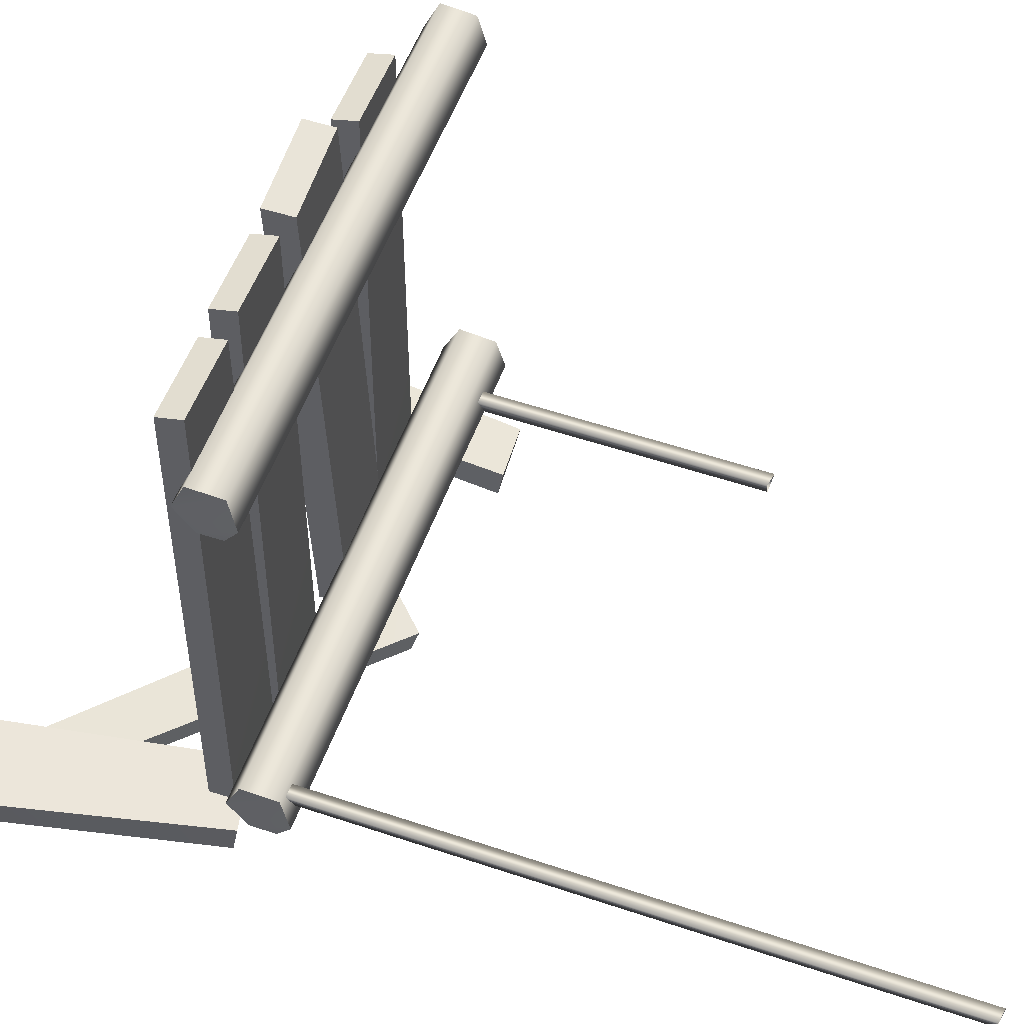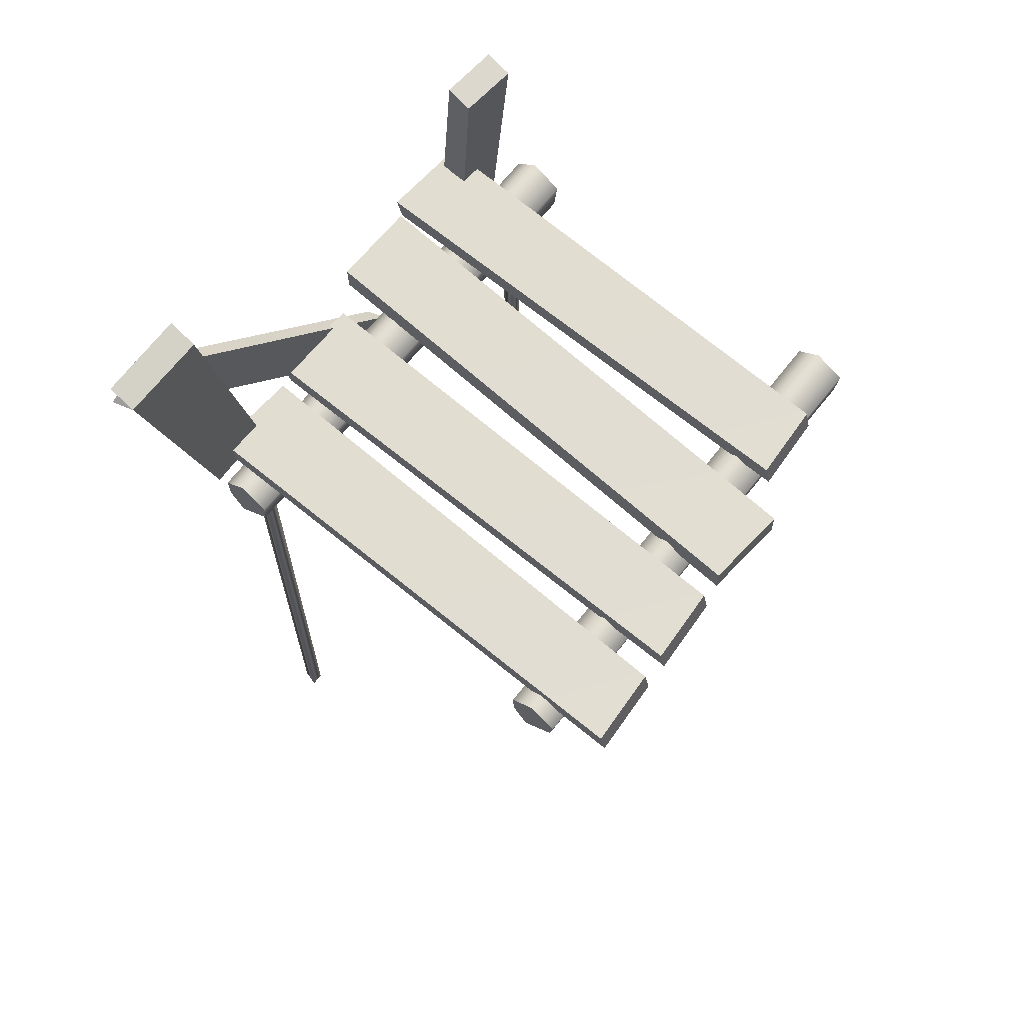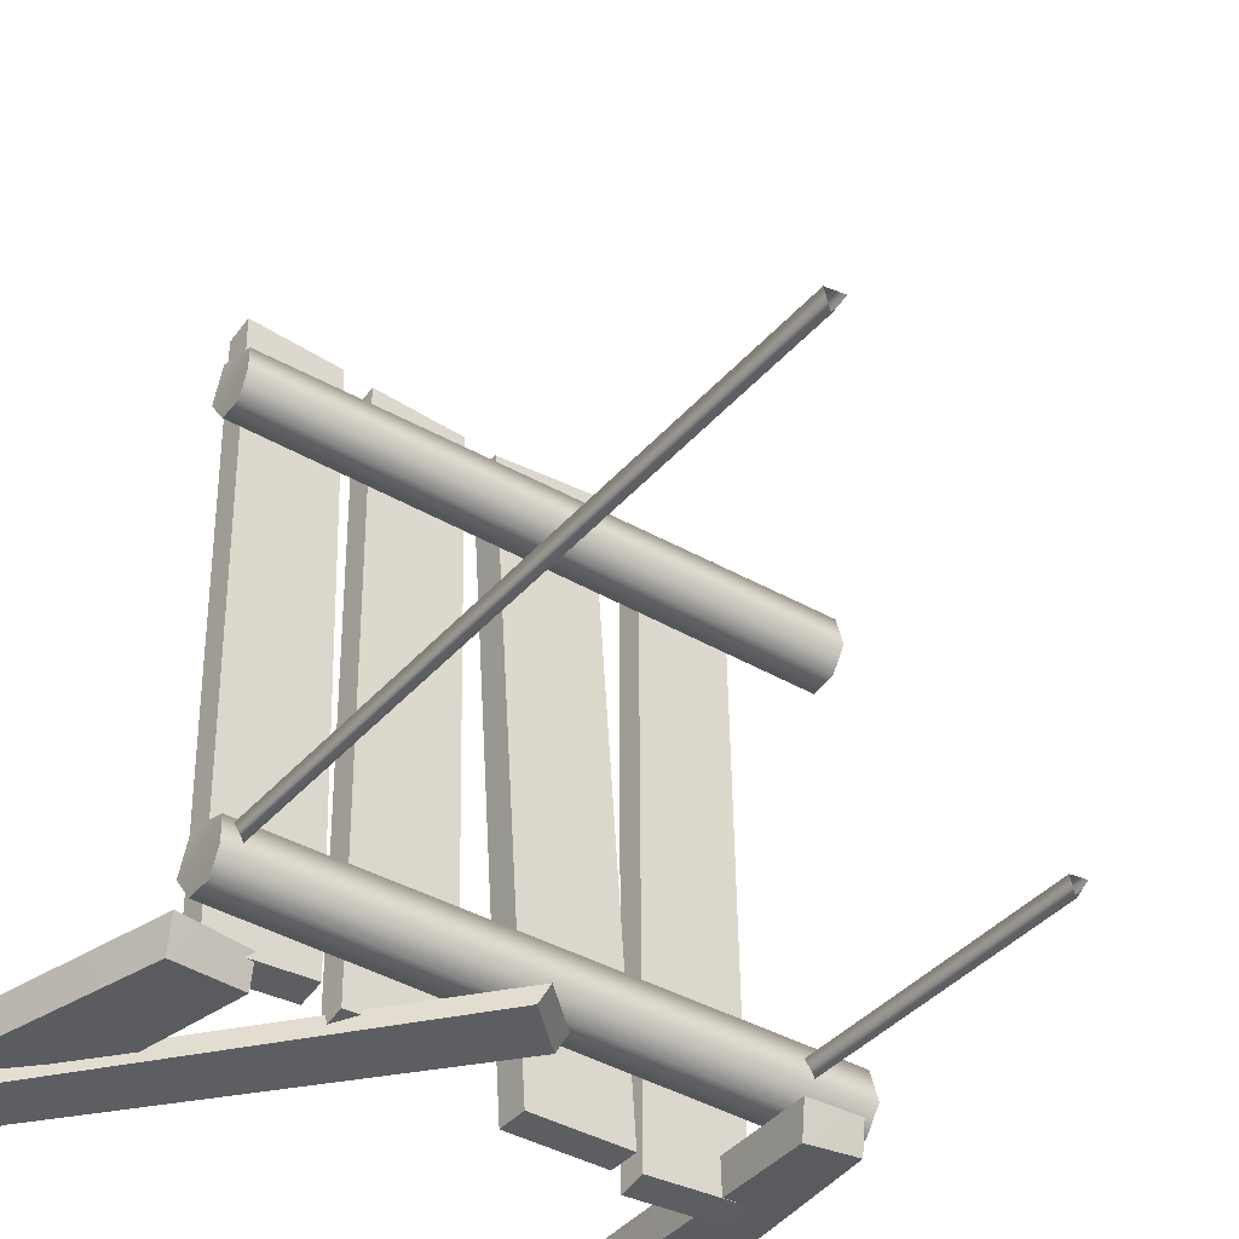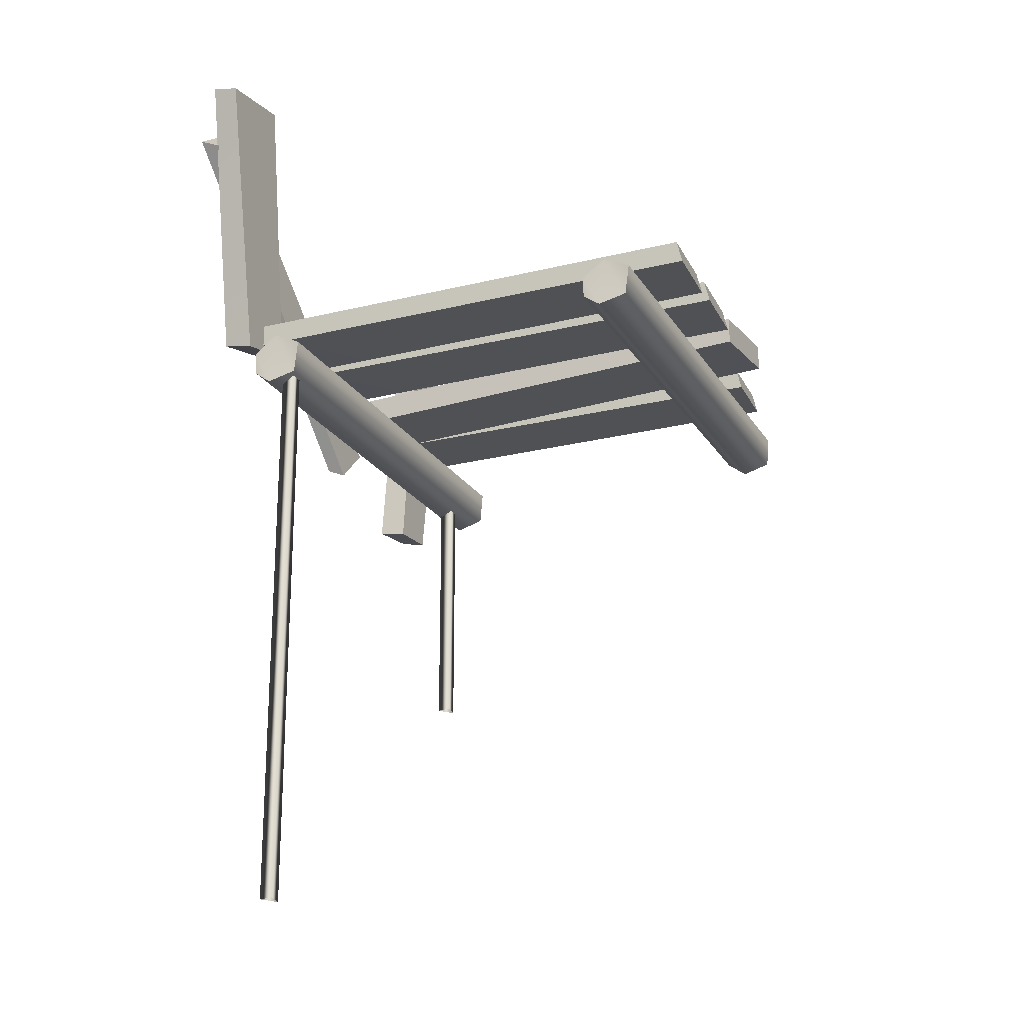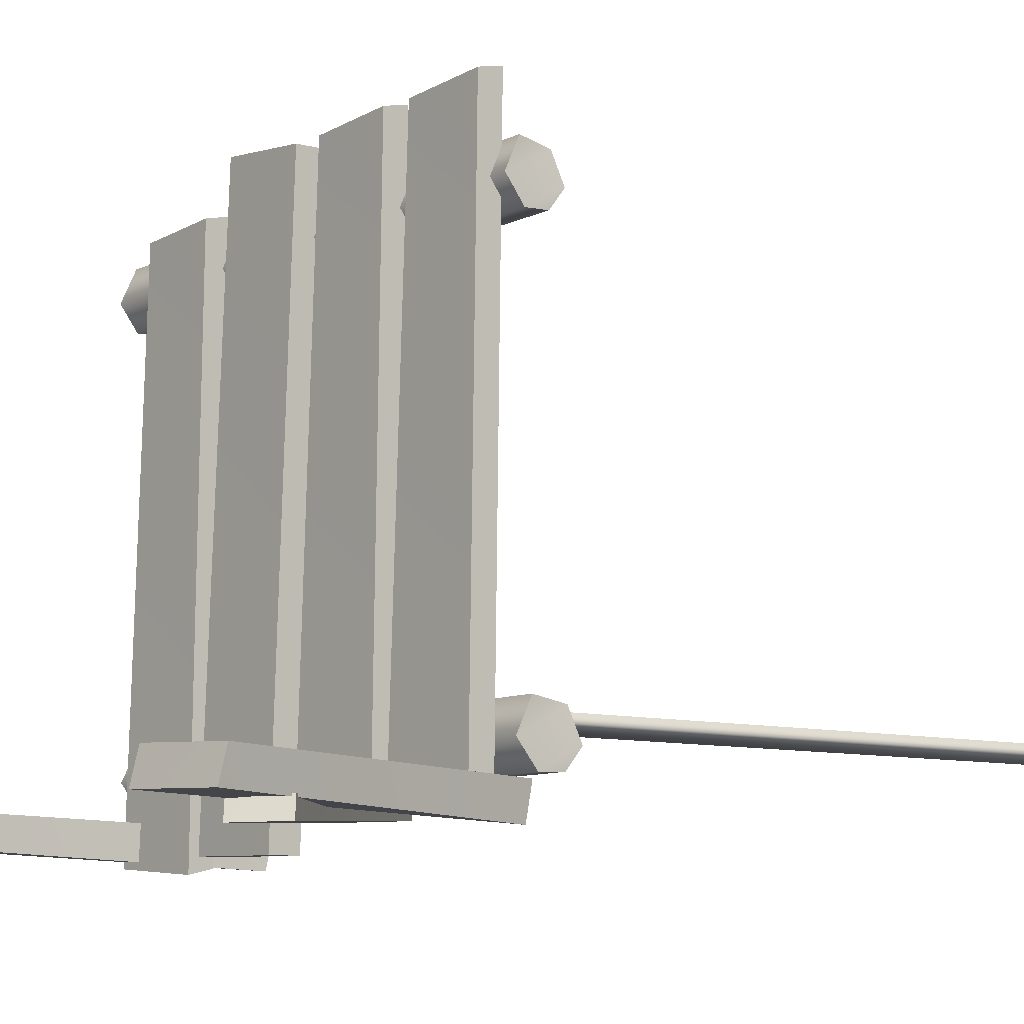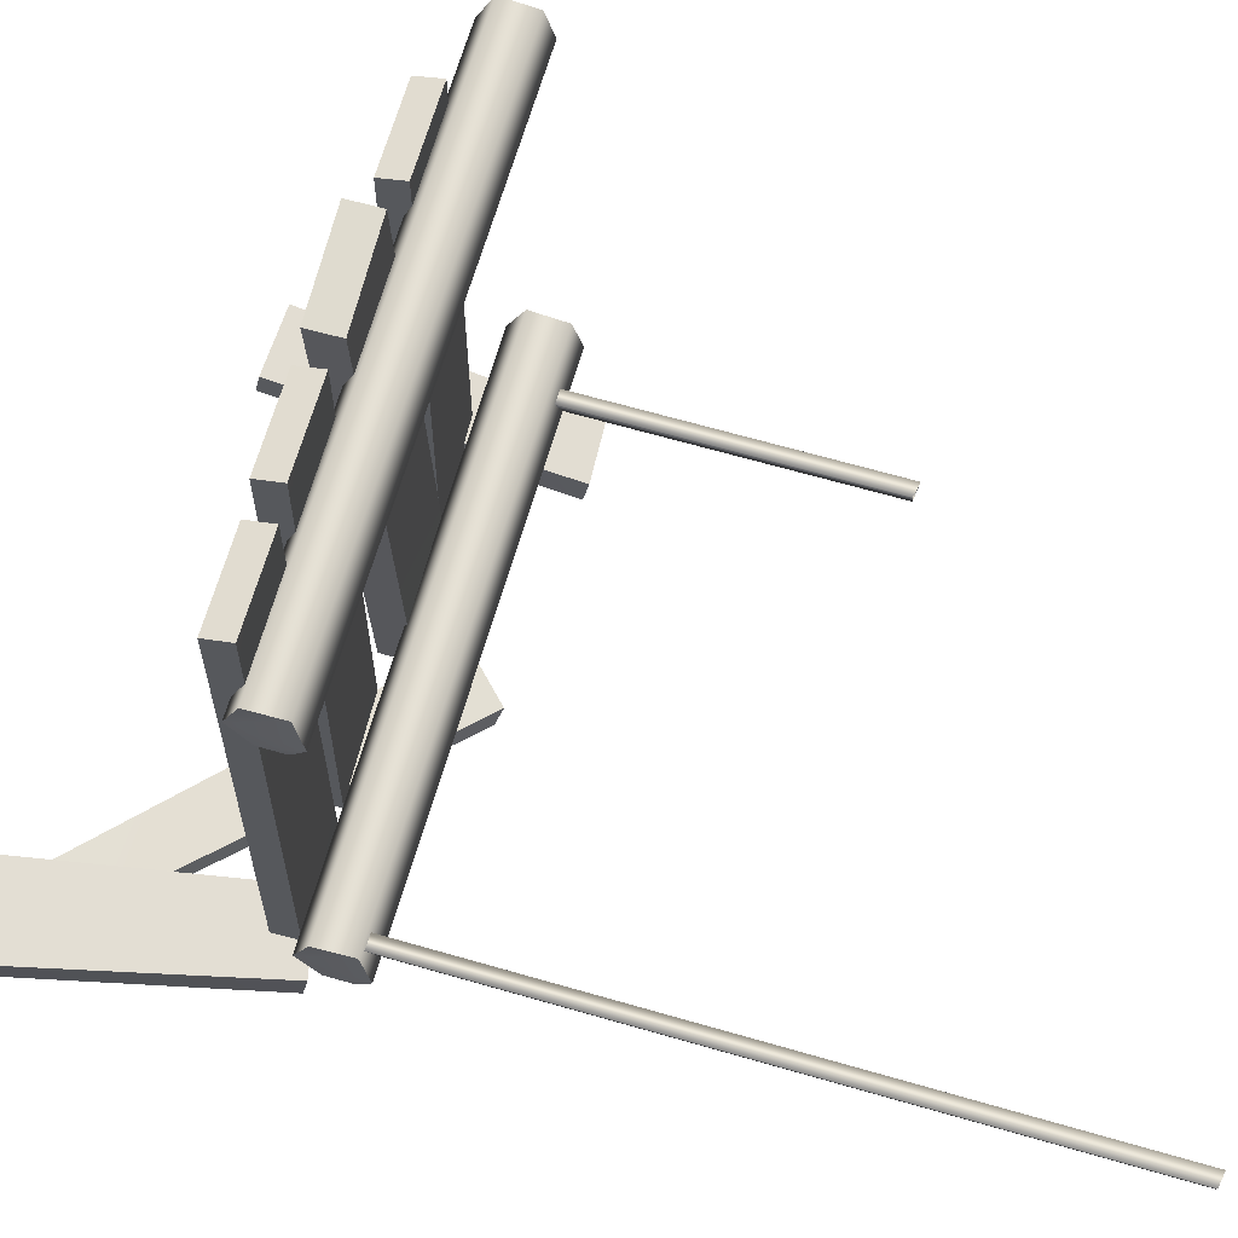
<metadata>
{"format":"obj","ext":"obj","renderer":"f3d","projection":"perspective","resolution":1024,"background":"white","views":[{"elev":53.5,"azim":-70.1,"up":"+Z"},{"elev":66.6,"azim":-51.0,"up":"+Y"},{"elev":-38.2,"azim":-35.5,"up":"+Z"},{"elev":-21.6,"azim":-66.3,"up":"+Y"},{"elev":-8.6,"azim":-128.3,"up":"+Z"},{"elev":65.3,"azim":-73.7,"up":"+Z"}]}
</metadata>
<code>
g Area_Common_Build_Hili_Sope_02_Lod1
v 0.658 0.07168 0.8839
v 0.4333 0.07796 -0.6369
v 0.42 0.06643 0.8996
v 0.7009 0.08802 -0.617
v 0.6556 0.1406 0.8681
v 0.4309 0.1468 -0.6527
v 0.6985 0.1569 -0.6328
v 0.4176 0.1353 0.8838
v -0.04129 0.06337 1
v -0.266 0.06965 -0.5204
v -0.2793 0.05813 1.016
v 0.001568 0.07971 -0.5005
v -0.04366 0.1322 0.9846
v -0.2683 0.1385 -0.5362
v -0.0007963 0.1486 -0.5163
v -0.2817 0.127 1
v 0.8744 -0.07381 0.7632
v -0.6383 -0.05472 0.8569
v 0.8748 -0.04919 0.8491
v -0.6526 -0.08134 0.7737
v -0.647 -0.0427 0.72
v 0.875 -0.03116 0.7032
v -0.6526 -0.08134 0.7737
v -0.6459 0.03644 0.8724
v 0.876 0.04484 0.8577
v -0.6383 -0.05472 0.8569
v -0.6459 0.03644 0.8724
v 0.8766 0.08866 0.7637
v -0.6454 0.07484 0.7866
v 0.8759 0.03707 0.6947
v -0.6461 0.0223 0.7169
v 0.875 -0.03116 0.7032
v -0.647 -0.0427 0.72
v -0.5852 0.1222 -0.5197
v -0.3605 0.1159 1.001
v -0.5985 0.1106 1.017
v -0.3176 0.1322 -0.4998
v -0.5828 0.05329 -0.5039
v -0.3581 0.04701 1.017
v -0.3152 0.06335 -0.484
v -0.5961 0.04177 1.033
v 0.4021 0.0542 -0.6109
v 0.03483 0.05663 0.9822
v 0.2941 0.06353 1.004
v 0.1324 0.04369 -0.6155
v 0.2933 0.1485 1.004
v 0.1316 0.1286 -0.6164
v 0.4013 0.1391 -0.6118
v 0.03402 0.1416 0.9813
v 0.8744 -0.1175 -0.4193
v -0.6383 -0.09657 -0.3227
v 0.8748 -0.09051 -0.3308
v -0.6526 -0.1257 -0.4085
v -0.647 -0.08339 -0.4638
v 0.875 -0.07074 -0.4811
v -0.6526 -0.1257 -0.4085
v -0.6459 0.003356 -0.3068
v 0.876 0.01257 -0.3219
v -0.6383 -0.09657 -0.3227
v -0.6459 0.003356 -0.3068
v 0.8766 0.0606 -0.4187
v -0.6454 0.04545 -0.3952
v 0.8759 0.004044 -0.4899
v -0.6461 -0.01214 -0.467
v 0.875 -0.07074 -0.4811
v -0.647 -0.08339 -0.4638
v -0.8786 0.8951 -0.4595
v -0.4621 0.05758 -0.4745
v -0.6615 0.01506 -0.4825
v -0.6299 0.9297 -0.4502
v -0.6606 0.03261 -0.5771
v -0.6255 0.949 -0.5372
v -0.8754 0.9142 -0.5444
v -0.4608 0.07488 -0.5568
v 0.009462 -0.1753 -0.5367
v -0.7402 0.8139 -0.5996
v -0.8546 0.7305 -0.598
v 0.1325 -0.05514 -0.5399
v -0.834 0.7148 -0.5453
v 0.156 -0.07011 -0.4912
v 0.03239 -0.1909 -0.4892
v -0.72 0.7988 -0.5536
v 0.6519 0.5648 -0.5151
v 0.6171 -0.1891 -0.6327
v 0.6586 0.5829 -0.6
v 0.6124 -0.206 -0.5381
v 0.84 0.5561 -0.5058
v 0.7715 -0.1821 -0.6124
v 0.7666 -0.1987 -0.5301
v 0.8476 0.5741 -0.5928
v -0.5725 -1.855 -0.338
v -0.6142 -0.05198 -0.3365
v -0.5725 -0.03472 -0.338
v -0.6142 -1.848 -0.3365
v -0.6142 -1.848 -0.3365
v -0.6 -0.03063 -0.3858
v -0.6142 -0.05198 -0.3365
v -0.6 -1.847 -0.3858
v -0.6 -1.847 -0.3858
v -0.5725 -0.03472 -0.338
v -0.6 -0.03063 -0.3858
v -0.5725 -1.855 -0.338
v 0.7384 -0.9076 -0.3756
v 0.6975 0.03666 -0.3742
v 0.7384 0.03492 -0.3756
v 0.6975 -0.9006 -0.3742
v 0.6975 -0.9006 -0.3742
v 0.7114 0.04188 -0.4225
v 0.6975 0.03666 -0.3742
v 0.7114 -0.8999 -0.4225
v 0.7114 -0.8999 -0.4225
v 0.7384 0.03492 -0.3756
v 0.7114 0.04188 -0.4225
v 0.7384 -0.9076 -0.3756
v 0.4176 0.1353 0.8838
v 0.4333 0.07796 -0.6369
v 0.4309 0.1468 -0.6527
v 0.42 0.06643 0.8996
v -0.2817 0.127 1
v -0.266 0.06965 -0.5204
v -0.2683 0.1385 -0.5362
v -0.2793 0.05813 1.016
v -0.5985 0.1106 1.017
v -0.5828 0.05329 -0.5039
v -0.5852 0.1222 -0.5197
v -0.5961 0.04177 1.033
v 0.03402 0.1416 0.9813
v 0.1324 0.04369 -0.6155
v 0.1316 0.1286 -0.6164
v 0.03483 0.05663 0.9822
v -0.6526 -0.08134 0.7737
v -0.6454 0.07484 0.7866
v -0.6383 -0.05472 0.8569
v -0.6461 0.0223 0.7169
v -0.6459 0.03644 0.8724
v -0.647 -0.0427 0.72
v -0.6526 -0.1257 -0.4085
v -0.6454 0.04545 -0.3952
v -0.6383 -0.09657 -0.3227
v -0.6461 -0.01214 -0.467
v -0.6459 0.003356 -0.3068
v -0.647 -0.08339 -0.4638
v 0.8744 -0.07381 0.7632
v 0.8766 0.08866 0.7637
v 0.8759 0.03707 0.6947
v 0.8748 -0.04919 0.8491
v 0.876 0.04484 0.8577
v 0.875 -0.03116 0.7032
v 0.8744 -0.1175 -0.4193
v 0.8766 0.0606 -0.4187
v 0.8759 0.004044 -0.4899
v 0.8748 -0.09051 -0.3308
v 0.876 0.01257 -0.3219
v 0.875 -0.07074 -0.4811
v 0.6556 0.1406 0.8681
v 0.7009 0.08802 -0.617
v 0.658 0.07168 0.8839
v 0.6985 0.1569 -0.6328
v -0.04366 0.1322 0.9846
v 0.001568 0.07971 -0.5005
v -0.04129 0.06337 1
v -0.0007963 0.1486 -0.5163
v -0.3152 0.06335 -0.484
v -0.3605 0.1159 1.001
v -0.3176 0.1322 -0.4998
v -0.3581 0.04701 1.017
v 0.4021 0.0542 -0.6109
v 0.2933 0.1485 1.004
v 0.4013 0.1391 -0.6118
v 0.2941 0.06353 1.004
v 0.42 0.06643 0.8996
v 0.6556 0.1406 0.8681
v 0.658 0.07168 0.8839
v 0.4176 0.1353 0.8838
v -0.2793 0.05813 1.016
v -0.04366 0.1322 0.9846
v -0.04129 0.06337 1
v -0.2817 0.127 1
v -0.5961 0.04177 1.033
v -0.3605 0.1159 1.001
v -0.3581 0.04701 1.017
v -0.5985 0.1106 1.017
v 0.03483 0.05663 0.9822
v 0.2933 0.1485 1.004
v 0.2941 0.06353 1.004
v 0.03402 0.1416 0.9813
v -0.6299 0.9297 -0.4502
v -0.4608 0.07488 -0.5568
v -0.4621 0.05758 -0.4745
v -0.6255 0.949 -0.5372
v 0.156 -0.07011 -0.4912
v -0.7402 0.8139 -0.5996
v 0.1325 -0.05514 -0.5399
v -0.72 0.7988 -0.5536
v -0.8786 0.8951 -0.4595
v -0.6255 0.949 -0.5372
v -0.6299 0.9297 -0.4502
v -0.8754 0.9142 -0.5444
v -0.834 0.7148 -0.5453
v -0.7402 0.8139 -0.5996
v -0.72 0.7988 -0.5536
v -0.8546 0.7305 -0.598
v -0.8786 0.8951 -0.4595
v -0.6606 0.03261 -0.5771
v -0.8754 0.9142 -0.5444
v -0.6615 0.01506 -0.4825
v 0.009462 -0.1753 -0.5367
v -0.834 0.7148 -0.5453
v 0.03239 -0.1909 -0.4892
v -0.8546 0.7305 -0.598
v -0.6606 0.03261 -0.5771
v -0.4621 0.05758 -0.4745
v -0.4608 0.07488 -0.5568
v -0.6615 0.01506 -0.4825
v 0.009462 -0.1753 -0.5367
v 0.156 -0.07011 -0.4912
v 0.1325 -0.05514 -0.5399
v 0.03239 -0.1909 -0.4892
v 0.4309 0.1468 -0.6527
v 0.7009 0.08802 -0.617
v 0.6985 0.1569 -0.6328
v 0.4333 0.07796 -0.6369
v -0.2683 0.1385 -0.5362
v 0.001568 0.07971 -0.5005
v -0.0007963 0.1486 -0.5163
v -0.266 0.06965 -0.5204
v -0.5852 0.1222 -0.5197
v -0.3152 0.06335 -0.484
v -0.3176 0.1322 -0.4998
v -0.5828 0.05329 -0.5039
v 0.1316 0.1286 -0.6164
v 0.4021 0.0542 -0.6109
v 0.4013 0.1391 -0.6118
v 0.1324 0.04369 -0.6155
v 0.6519 0.5648 -0.5151
v 0.8476 0.5741 -0.5928
v 0.84 0.5561 -0.5058
v 0.6586 0.5829 -0.6
v 0.84 0.5561 -0.5058
v 0.6124 -0.206 -0.5381
v 0.6519 0.5648 -0.5151
v 0.7666 -0.1987 -0.5301
v 0.6171 -0.1891 -0.6327
v 0.8476 0.5741 -0.5928
v 0.6586 0.5829 -0.6
v 0.7715 -0.1821 -0.6124
v 0.6171 -0.1891 -0.6327
v 0.7666 -0.1987 -0.5301
v 0.7715 -0.1821 -0.6124
v 0.6124 -0.206 -0.5381
g Area_Common_Build_Hili_Sope_02_Lod1_0
f 3 2 1
f 4 1 2
f 7 6 5
f 8 5 6
f 11 10 9
f 12 9 10
f 15 14 13
f 16 13 14
f 19 18 17
f 20 17 18
f 22 17 21
f 23 21 17
f 25 24 19
f 26 19 24
f 25 28 27
f 29 27 28
f 28 30 29
f 31 29 30
f 30 32 31
f 33 31 32
f 36 35 34
f 37 34 35
f 40 39 38
f 41 38 39
f 44 43 42
f 45 42 43
f 48 47 46
f 49 46 47
f 52 51 50
f 53 50 51
f 55 50 54
f 56 54 50
f 58 57 52
f 59 52 57
f 58 61 60
f 62 60 61
f 61 63 62
f 64 62 63
f 63 65 64
f 66 64 65
f 69 68 67
f 70 67 68
f 73 72 71
f 74 71 72
f 77 76 75
f 78 75 76
f 81 80 79
f 82 79 80
f 85 84 83
f 86 83 84
f 89 88 87
f 90 87 88
f 93 92 91
f 94 91 92
f 97 96 95
f 98 95 96
f 101 100 99
f 102 99 100
f 105 104 103
f 106 103 104
f 109 108 107
f 110 107 108
f 113 112 111
f 114 111 112
f 117 116 115
f 118 115 116
f 121 120 119
f 122 119 120
f 125 124 123
f 126 123 124
f 129 128 127
f 130 127 128
f 133 132 131
f 134 131 132
f 133 135 132
f 134 136 131
f 139 138 137
f 140 137 138
f 139 141 138
f 140 142 137
f 145 144 143
f 146 143 144
f 147 146 144
f 148 145 143
f 151 150 149
f 152 149 150
f 153 152 150
f 154 151 149
f 157 156 155
f 158 155 156
f 161 160 159
f 162 159 160
f 165 164 163
f 166 163 164
f 169 168 167
f 170 167 168
f 173 172 171
f 174 171 172
f 177 176 175
f 178 175 176
f 181 180 179
f 182 179 180
f 185 184 183
f 186 183 184
f 189 188 187
f 190 187 188
f 193 192 191
f 194 191 192
f 197 196 195
f 198 195 196
f 201 200 199
f 202 199 200
f 205 204 203
f 206 203 204
f 209 208 207
f 210 207 208
f 213 212 211
f 214 211 212
f 217 216 215
f 218 215 216
f 221 220 219
f 222 219 220
f 225 224 223
f 226 223 224
f 229 228 227
f 230 227 228
f 233 232 231
f 234 231 232
f 237 236 235
f 238 235 236
f 241 240 239
f 242 239 240
f 245 244 243
f 246 243 244
f 249 248 247
f 250 247 248

</code>
